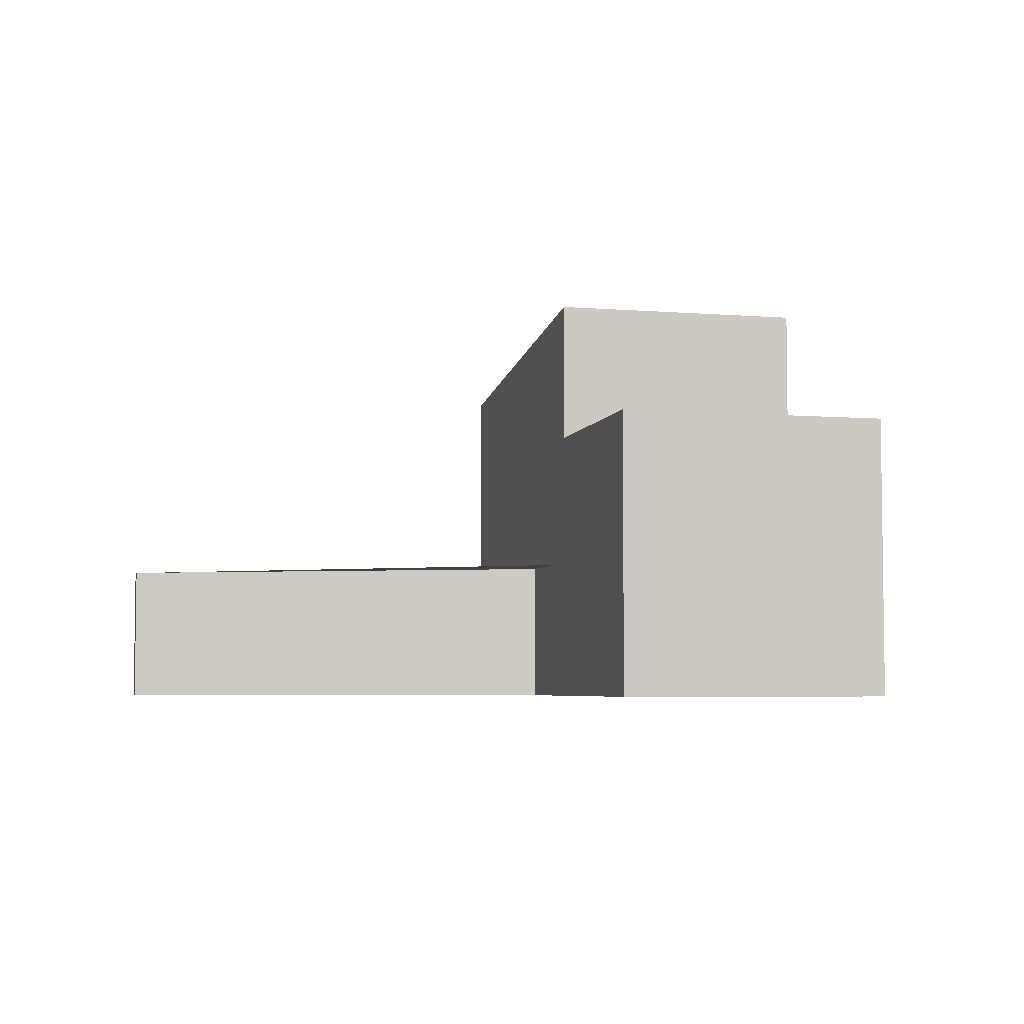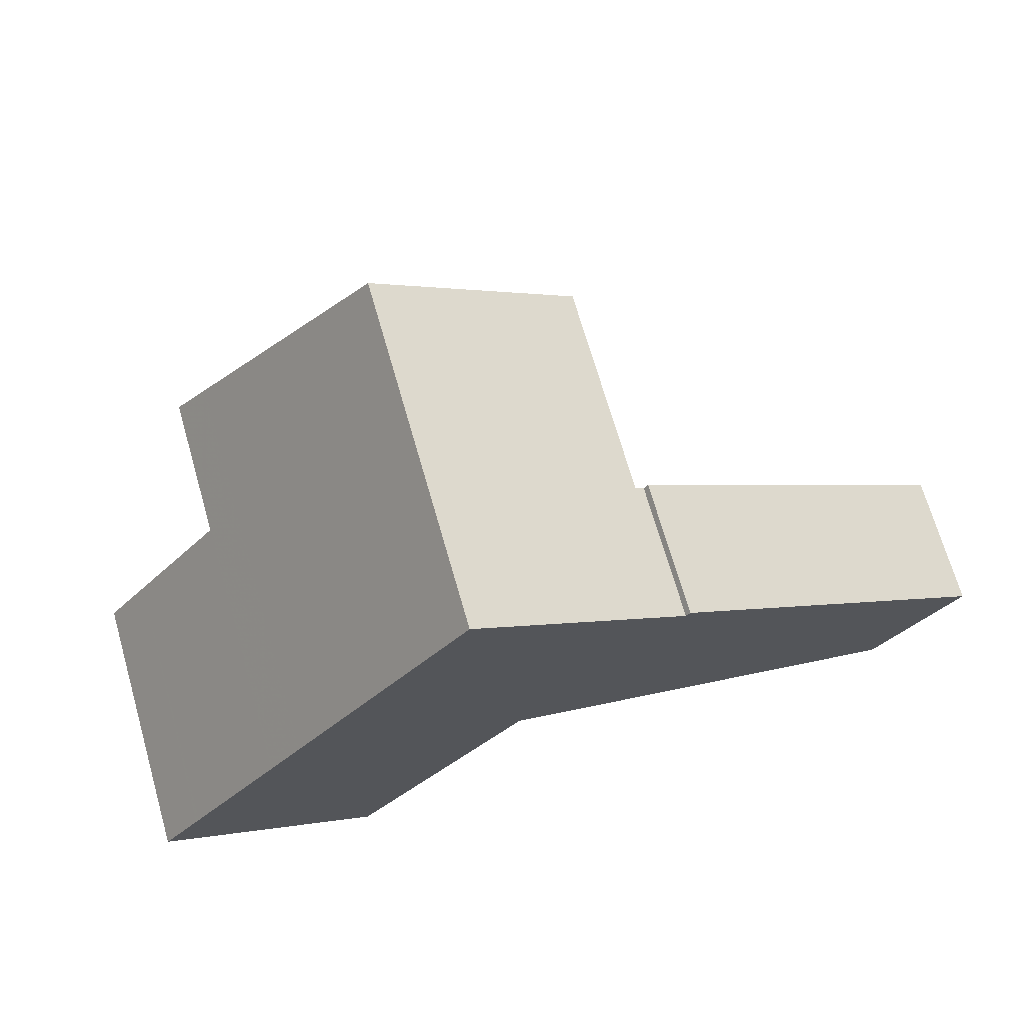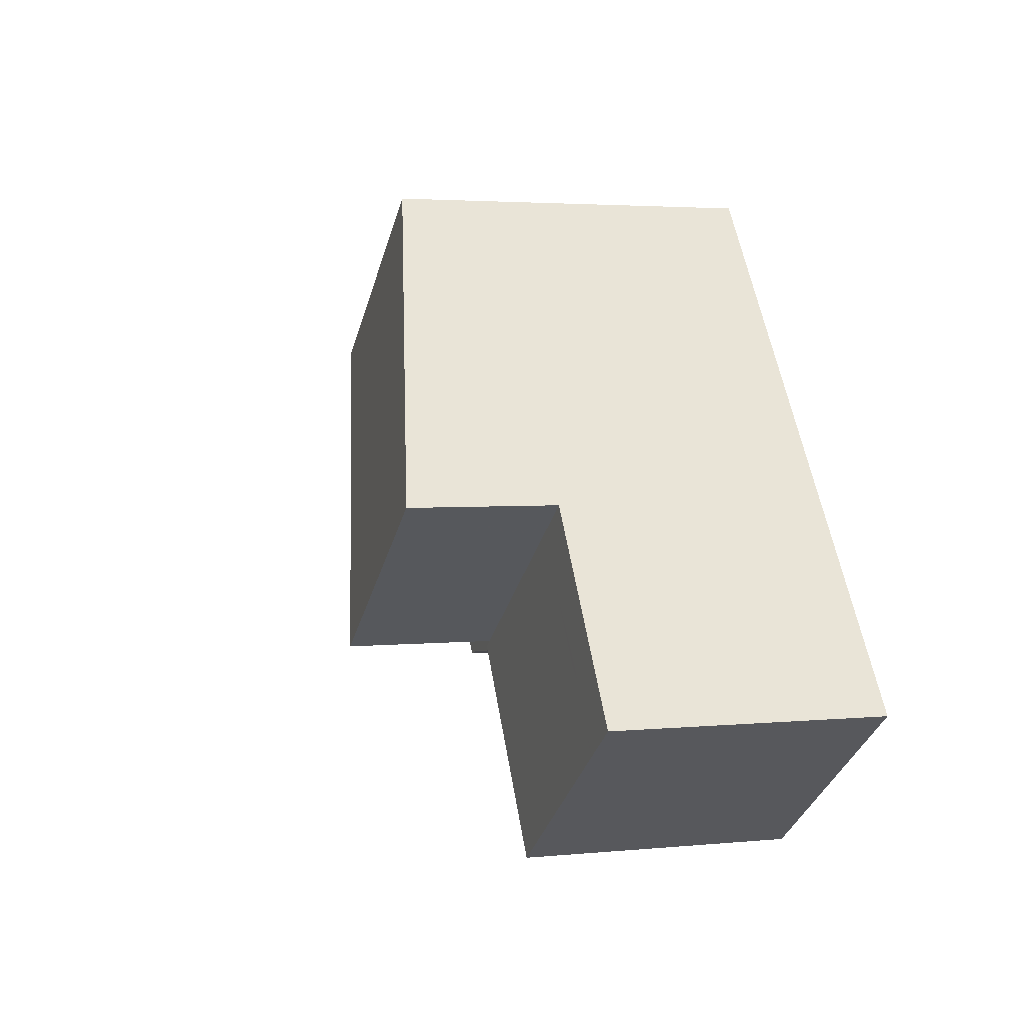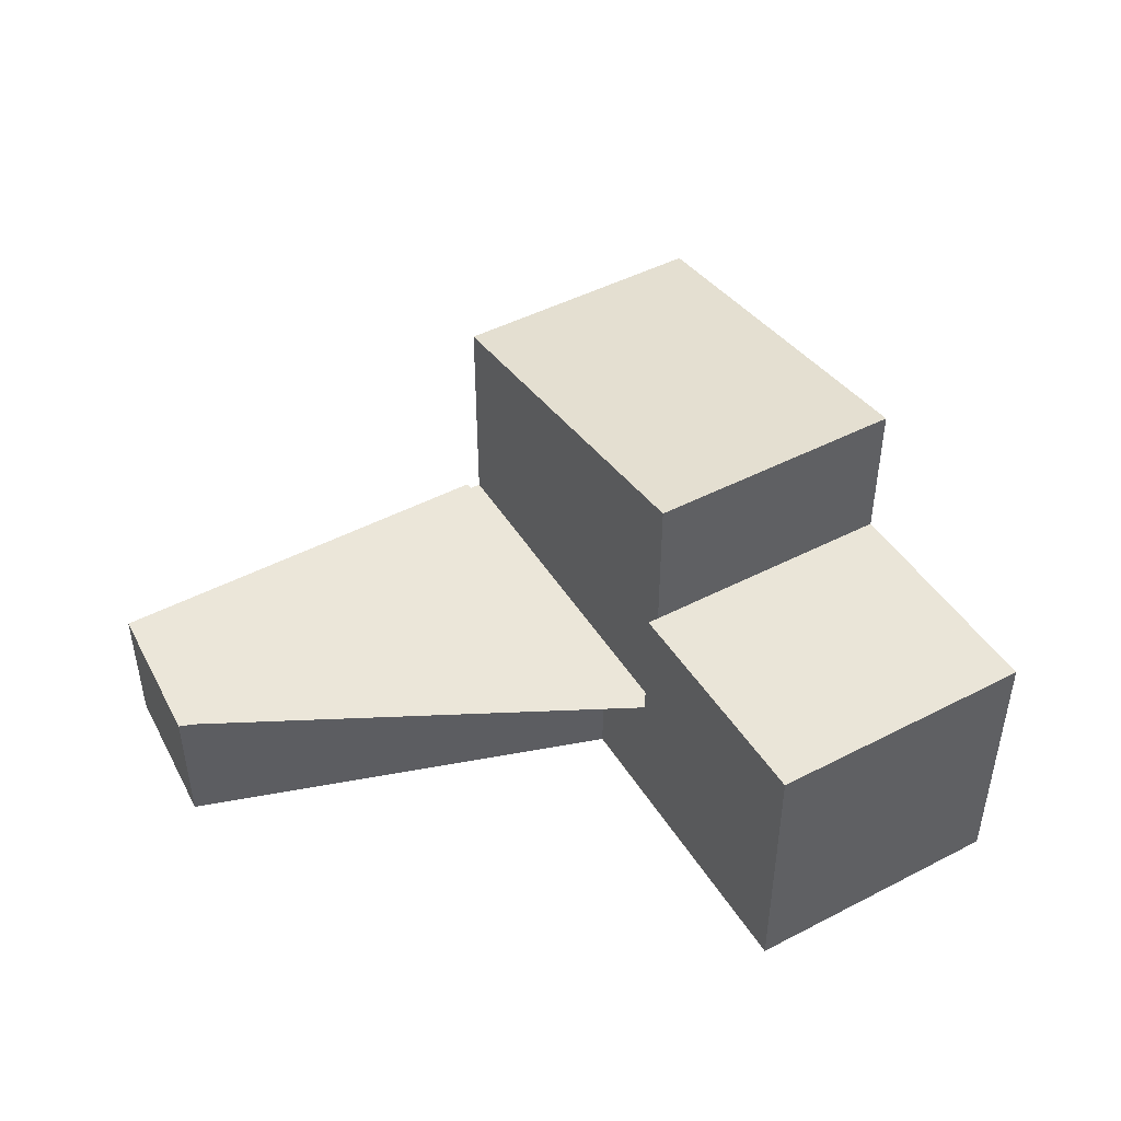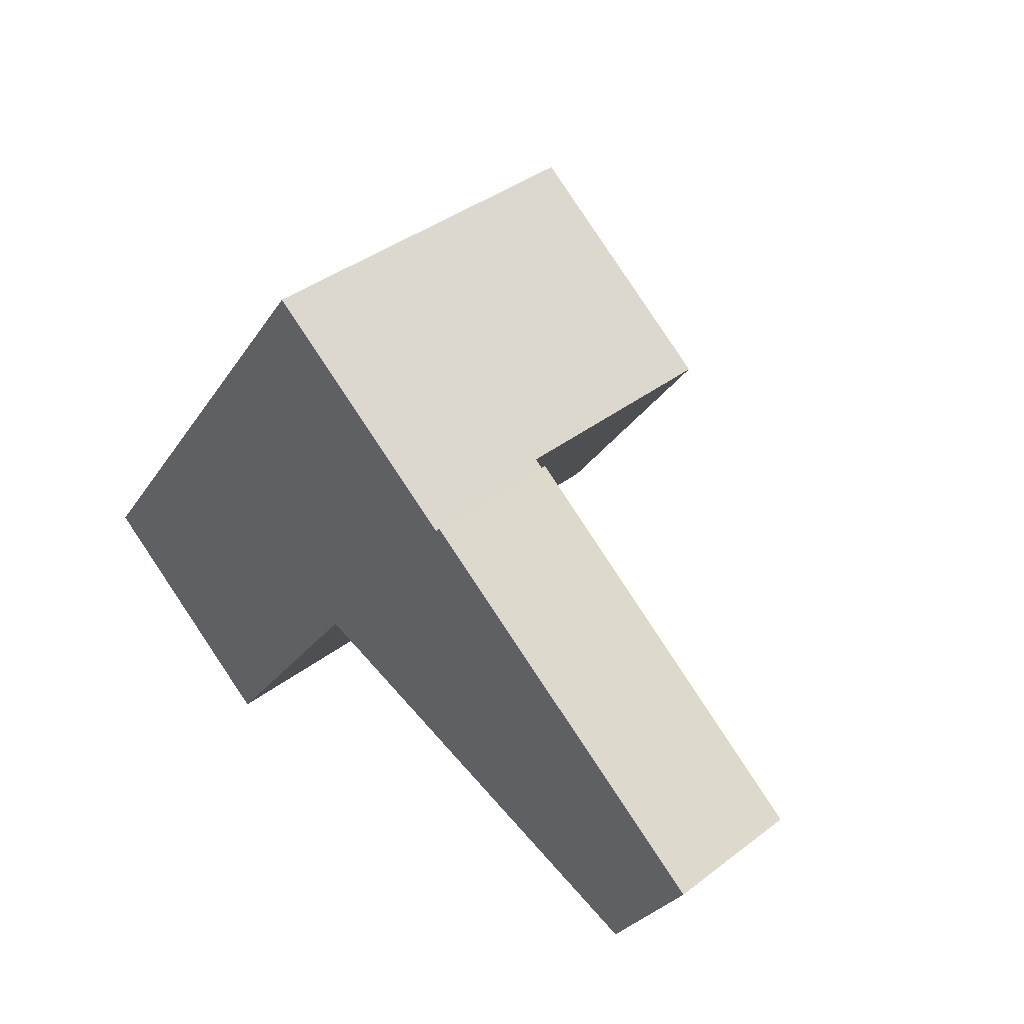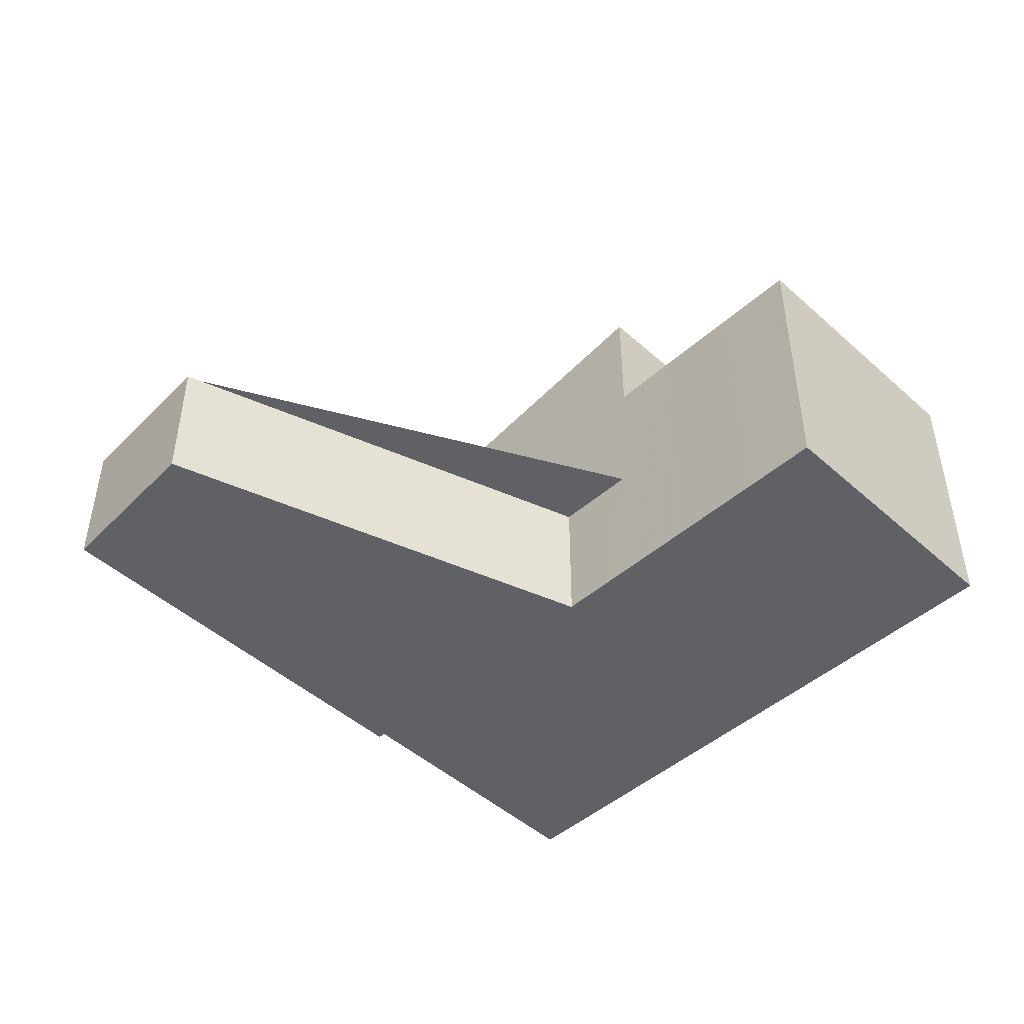
<metadata>
{"format":"obj","ext":"obj","renderer":"f3d","projection":"perspective","resolution":1024,"background":"white","views":[{"elev":-4.9,"azim":21.0,"up":"+Z"},{"elev":70.3,"azim":163.9,"up":"+Y"},{"elev":3.2,"azim":71.3,"up":"+Y"},{"elev":46.8,"azim":5.4,"up":"+Z"},{"elev":39.9,"azim":-133.2,"up":"+Y"},{"elev":-47.1,"azim":-9.5,"up":"+Z"}]}
</metadata>
<code>
v -1497 -1790 7.435
v -1502 -1793 2.879
v -1502 -1794 2.878
v -1498 -1798 2.868
v -1507 -1801 2.812
v -1509 -1798 2.819
v -1490 -1800 5.678
v -1494 -1804 5.674
v -1501 -1793 7.431
v -1501 -1793 7.431
v -1493 -1796 8.642
v -1502 -1793 2.879
v -1509 -1798 2.819
v -1497 -1800 2.866
v -1497 -1800 2.866
v -1501 -1793 2.88
v -1490 -1800 5.678
v -1493 -1796 5.589
v -1493 -1796 5.589
v -1497 -1800 5.584
v -1491 -1799 5.653
v -1491 -1799 5.653
v -1495 -1803 5.648
v -1490 -1800 5.676
v -1490 -1800 5.676
v -1494 -1804 5.672
v -1497 -1800 5.584
v -1493 -1796 5.589
v -1501 -1793 5.444
v -1497 -1800 8.636
v -1497 -1800 5.585
v -1497 -1800 2.867
v -1501 -1793 2.88
v -1497 -1800 2.867
v -1497 -1800 5.585
v -1495 -1802 5.649
v -1494 -1803 5.672
v -1494 -1804 5.674
v -1493 -1796 5.589
v -1493 -1796 8.642
v -1493 -1796 8.455
v -1493 -1797 5.588
v -1493 -1797 8.642
v -1497 -1800 8.636
v -1497 -1800 8.636
v -1493 -1796 8.642
v -1493 -1796 8.642
v -1497 -1800 2.867
v -1497 -1800 5.585
v -1492 -1798 5.614
v -1492 -1798 5.614
v -1496 -1801 5.61
v -1496 -1801 5.609
v -1498 -1798 8.378
v -1498 -1798 8.378
v -1498 -1798 2.87
v -1498 -1798 5.554
v -1493 -1797 8.642
v -1498 -1798 2.87
v -1493 -1797 5.588
v -1493 -1797 5.591
v -1492 -1797 5.591
v -1507 -1801 2.812
v -1498 -1791 7.434
v -1494 -1797 8.608
v -1491 -1800 5.652
v -1493 -1798 5.613
v -1493 -1797 8.641
v -1493 -1797 8.641
v -1493 -1797 5.588
v -1493 -1797 5.588
v -1491 -1801 5.675
v -1491 -1801 5.678
v -1495 -1797 8.515
v -1499 -1792 7.433
v -1495 -1798 8.639
v -1494 -1799 5.611
v -1493 -1801 5.65
v -1495 -1798 5.586
v -1495 -1798 8.639
v -1495 -1798 5.586
v -1492 -1802 5.674
v -1492 -1802 5.676
v -1491 -1799 5.649
v -1491 -1799 5.649
v -1491 -1800 5.648
v -1495 -1802 5.645
v -1495 -1802 5.645
v -1493 -1801 5.647
v -1491 -1799 5.65
v -1491 -1799 5.65
v -1491 -1799 5.649
v -1492 -1800 5.643
v -1496 -1801 5.612
v -1496 -1801 5.613
v -1494 -1800 5.63
v -1509 -1798 2.819
v -1507 -1801 2.813
v -1509 -1798 2.819
v -1507 -1801 2.812
v -1491 -1800 5.648
v -1491 -1800 5.652
v -1492 -1798 5.613
v -1492 -1799 5.644
v -1493 -1797 8.625
v -1497 -1790 7.435
v -1493 -1797 8.641
v -1491 -1801 5.669
v -1491 -1801 5.675
v -1491 -1801 5.678
v -1493 -1797 5.588
v -1493 -1797 8.641
v -1493 -1797 5.588
v -1493 -1796 8.455
v -1497 -1790 7.435
v -1497 -1790 0
v -1493 -1796 0
v -1502 -1793 2.879
v -1502 -1793 2.879
v -1502 -1793 -4.441e-16
v -1502 -1793 0
v -1501 -1793 2.88
v -1502 -1794 2.878
v -1502 -1794 0
v -1501 -1793 0
v -1507 -1801 2.812
v -1498 -1798 2.868
v -1498 -1798 0
v -1507 -1801 0
v -1507 -1801 2.812
v -1507 -1801 2.812
v -1507 -1801 4.441e-16
v -1507 -1801 4.441e-16
v -1509 -1798 2.819
v -1509 -1798 2.819
v -1509 -1798 0
v -1509 -1798 -4.441e-16
v -1490 -1800 5.678
v -1490 -1800 5.678
v -1490 -1800 -8.882e-16
v -1490 -1800 0
v -1494 -1804 5.672
v -1494 -1804 5.674
v -1494 -1804 8.882e-16
v -1494 -1804 0
v -1499 -1792 7.433
v -1501 -1793 7.431
v -1501 -1793 0
v -1499 -1792 0
v -1502 -1794 2.878
v -1502 -1793 2.879
v -1502 -1793 0
v -1502 -1794 0
v -1509 -1798 2.819
v -1509 -1798 2.819
v -1509 -1798 0
v -1509 -1798 0
v -1498 -1798 2.868
v -1497 -1800 2.866
v -1497 -1800 0
v -1498 -1798 0
v -1491 -1801 5.678
v -1490 -1800 5.678
v -1490 -1800 0
v -1491 -1801 0
v -1492 -1797 5.591
v -1493 -1796 5.589
v -1493 -1796 0
v -1492 -1797 8.882e-16
v -1490 -1800 5.676
v -1491 -1799 5.653
v -1491 -1799 0
v -1490 -1800 0
v -1495 -1802 5.645
v -1495 -1803 5.648
v -1495 -1803 0
v -1495 -1802 0
v -1490 -1800 5.678
v -1490 -1800 5.676
v -1490 -1800 0
v -1490 -1800 -8.882e-16
v -1495 -1803 5.648
v -1494 -1804 5.672
v -1494 -1804 0
v -1495 -1803 0
v -1494 -1804 5.674
v -1494 -1804 5.674
v -1494 -1804 0
v -1494 -1804 8.882e-16
v -1493 -1796 8.642
v -1493 -1796 8.455
v -1493 -1796 0
v -1493 -1796 0
v -1491 -1799 5.649
v -1492 -1798 5.614
v -1492 -1798 0
v -1491 -1799 8.882e-16
v -1497 -1800 5.584
v -1496 -1801 5.609
v -1496 -1801 0
v -1497 -1800 0
v -1492 -1798 5.614
v -1492 -1797 5.591
v -1492 -1797 8.882e-16
v -1492 -1798 0
v -1509 -1798 2.819
v -1507 -1801 2.812
v -1507 -1801 4.441e-16
v -1509 -1798 0
v -1497 -1790 7.435
v -1498 -1791 7.434
v -1498 -1791 0
v -1497 -1790 8.882e-16
v -1491 -1801 5.678
v -1491 -1801 5.678
v -1491 -1801 0
v -1491 -1801 0
v -1498 -1791 7.434
v -1499 -1792 7.433
v -1499 -1792 0
v -1498 -1791 0
v -1494 -1804 5.674
v -1492 -1802 5.676
v -1492 -1802 0
v -1494 -1804 0
v -1491 -1799 5.65
v -1491 -1799 5.649
v -1491 -1799 8.882e-16
v -1491 -1799 0
v -1496 -1801 5.612
v -1495 -1802 5.645
v -1495 -1802 0
v -1496 -1801 0
v -1491 -1799 5.653
v -1491 -1799 5.65
v -1491 -1799 0
v -1491 -1799 0
v -1496 -1801 5.609
v -1496 -1801 5.612
v -1496 -1801 0
v -1496 -1801 0
v -1502 -1793 2.879
v -1509 -1798 2.819
v -1509 -1798 -4.441e-16
v -1502 -1793 -4.441e-16
v -1507 -1801 2.812
v -1507 -1801 2.812
v -1507 -1801 0
v -1507 -1801 4.441e-16
v -1497 -1790 7.435
v -1497 -1790 7.435
v -1497 -1790 8.882e-16
v -1497 -1790 0
v -1492 -1802 5.676
v -1491 -1801 5.678
v -1491 -1801 0
v -1492 -1802 0
v -1502 -1793 0
v -1502 -1794 0
v -1497 -1790 0
v -1490 -1800 0
v -1494 -1804 0
v -1498 -1798 0
v -1507 -1801 0
v -1509 -1798 0
f 97 13 6 99
f 112 69 70 111
f 62 50 51 61
f 103 67 71 113
f 25 22 21 24
f 108 66 102
f 24 7 17 25
f 72 25 17 73
f 100 5 63 98
f 53 20 35 52
f 37 26 23 36
f 38 8 26 37
f 31 27 15 34
f 39 28 11 40
f 42 39 40 43
f 46 41 47
f 56 16 29 57
f 57 29 10 55
f 75 64 65 74
f 85 51 50 84
f 101 86 93 104
f 95 87 88 94
f 57 49 48 56
f 55 45 49 57
f 74 65 68 76
f 61 19 18 62
f 60 19 61
f 98 63 13 97
f 106 1 41 46 58 105
f 96 89 87 95
f 105 58 107
f 80 30 31 79
f 77 52 35 81
f 82 37 36 78
f 83 38 37 82
f 74 54 9 75
f 76 44 54 74
f 93 86 89 96
f 79 70 69 80
f 81 71 67 77
f 109 82 78 66 108
f 110 83 82 109
f 91 21 22 90
f 102 66 86 101
f 87 36 23 88
f 89 78 36 87
f 86 66 78 89
f 90 85 84 91
f 92 85 90
f 104 93 67 103
f 94 53 52 95
f 95 52 77 96
f 96 77 67 93
f 97 12 3 33 59 98
f 99 2 12 97
f 98 59 32 14 4 100
f 101 92 90 22 102
f 103 51 85 92 104
f 104 92 101
f 105 65 64 106
f 107 68 65 105
f 108 72 109
f 109 72 73 110
f 111 42 43 112
f 113 60 61 51 103
f 102 22 25 72 108
f 115 116 117 114
f 119 120 121 118
f 123 124 125 122
f 127 128 129 126
f 131 132 133 130
f 135 136 137 134
f 139 140 141 138
f 143 144 145 142
f 147 148 149 146
f 151 152 153 150
f 155 156 157 154
f 159 160 161 158
f 163 164 165 162
f 167 168 169 166
f 171 172 173 170
f 175 176 177 174
f 179 180 181 178
f 183 184 185 182
f 187 188 189 186
f 191 192 193 190
f 195 196 197 194
f 199 200 201 198
f 203 204 205 202
f 207 208 209 206
f 211 212 213 210
f 215 216 217 214
f 219 220 221 218
f 223 224 225 222
f 227 228 229 226
f 231 232 233 230
f 235 236 237 234
f 239 240 241 238
f 243 244 245 242
f 247 248 249 246
f 251 252 253 250
f 255 256 257 254
f 259 260 261 262 263 264 265 258

</code>
